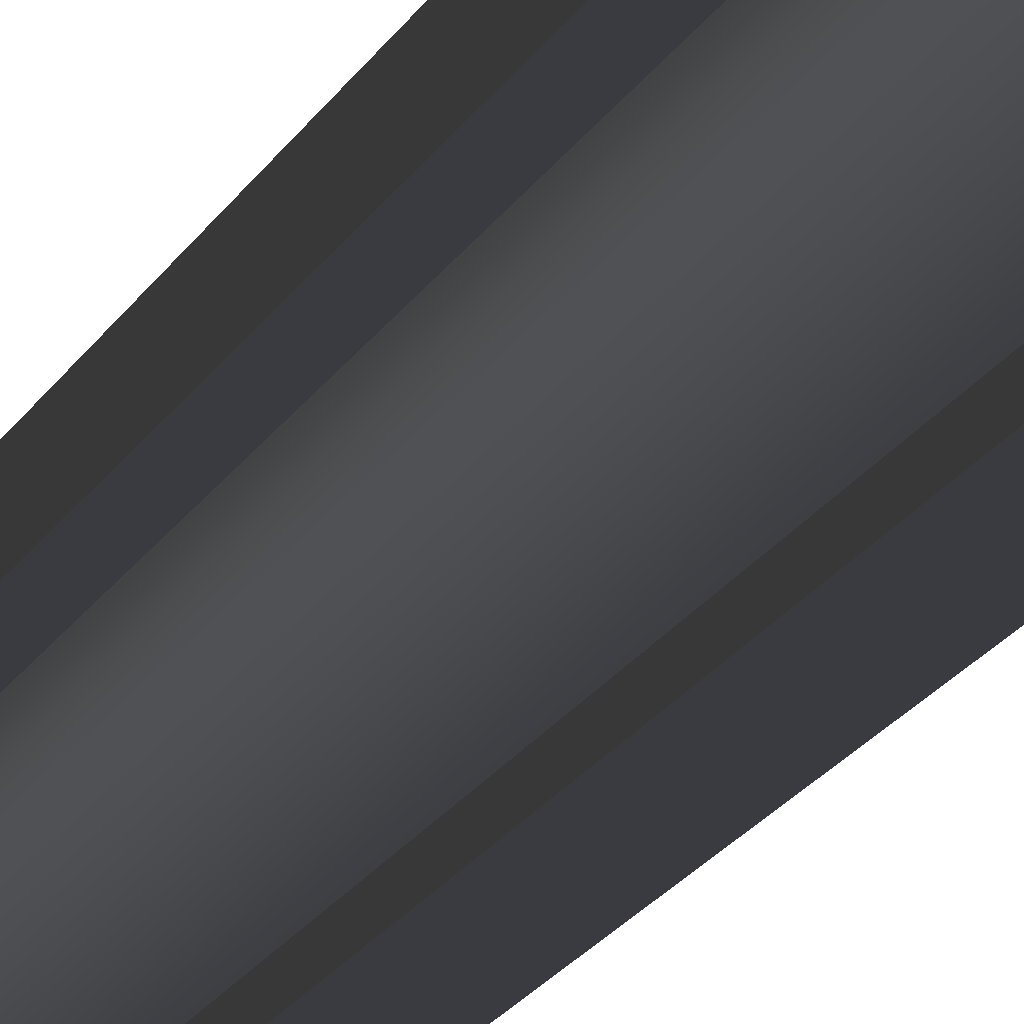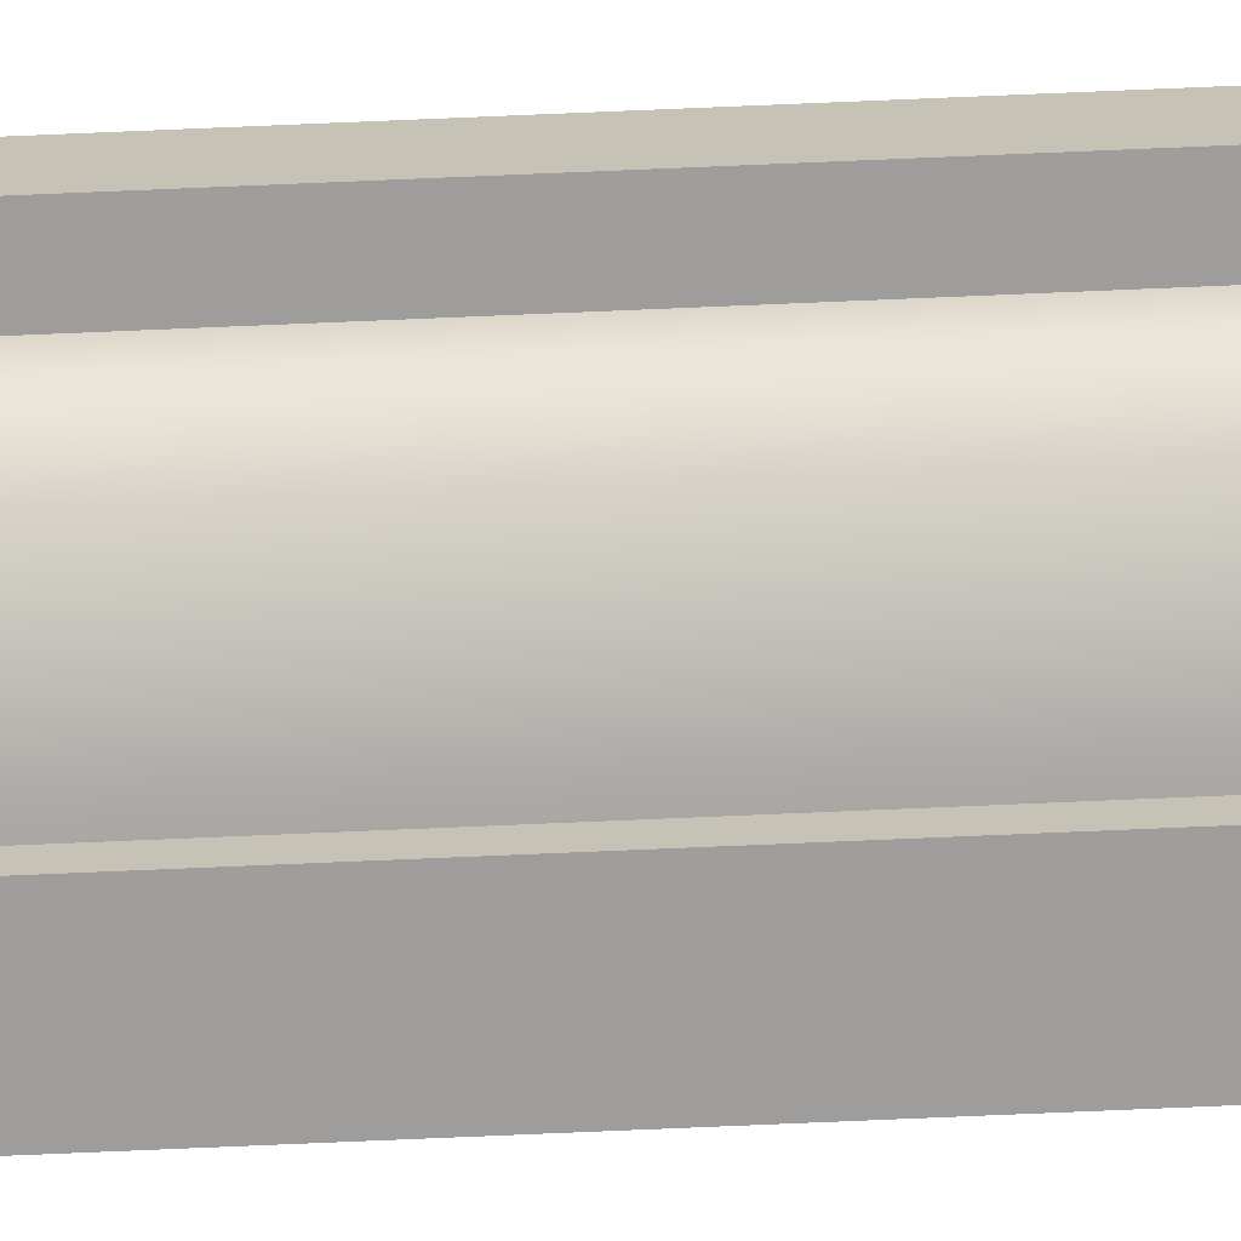
<metadata>
{"format":"obj","ext":"obj","renderer":"f3d","projection":"perspective","resolution":1024,"background":"white","views":[{"elev":-1.4,"azim":178.4,"up":"+Z"},{"elev":-70.4,"azim":92.5,"up":"+Z"}]}
</metadata>
<code>
o instance_180/Profil_mouluré_1/ID634#ID634
v 0.03719 0.5789 -0.04119
v 0.03653 -0.5496 -0.0414
v 0.03653 0.5789 -0.0414
v 0.03719 -0.5496 -0.04119
v 0.03719 -0.5496 -0.04119
v 0.03719 0.5789 -0.04119
v 0.03653 -0.5496 -0.0414
v 0.03653 0.5789 -0.0414
v 0.03584 -0.5496 -0.04156
v 0.03584 0.5789 -0.04156
v 0.03584 -0.5496 -0.04156
v 0.03584 0.5789 -0.04156
v 0.0378 0.5789 -0.04094
v 0.0378 -0.5496 -0.04094
v 0.0378 -0.5496 -0.04094
v 0.0378 0.5789 -0.04094
v 0.03512 -0.5496 -0.04167
v 0.03512 0.5789 -0.04167
v 0.03512 -0.5496 -0.04167
v 0.03512 0.5789 -0.04167
v 0.03836 0.5789 -0.04064
v 0.03836 -0.5496 -0.04064
v 0.03836 -0.5496 -0.04064
v 0.03836 0.5789 -0.04064
v 0.03438 0.5789 -0.04172
v 0.03438 -0.5496 -0.04172
v 0.03438 0.5789 -0.04172
v 0.03438 -0.5496 -0.04172
v 0.03885 -0.5496 -0.04031
v 0.03885 0.5789 -0.04031
v 0.03885 0.5789 -0.04031
v 0.03885 -0.5496 -0.04031
v 0.03438 0.5789 -0.04288
v 0.03438 -0.5496 -0.04172
v 0.03438 -0.5496 -0.04288
v 0.03438 0.5789 -0.04172
v 0.03438 0.5789 -0.04172
v 0.03438 0.5789 -0.04288
v 0.03438 -0.5496 -0.04172
v 0.03438 -0.5496 -0.04288
v 0.03928 -0.5496 -0.03994
v 0.03928 0.5789 -0.03994
v 0.03928 0.5789 -0.03994
v 0.03928 -0.5496 -0.03994
v 0.03438 0.5789 -0.04288
v 0.03053 -0.5496 -0.04288
v 0.03053 0.5789 -0.04288
v 0.03438 -0.5496 -0.04288
v 0.03438 -0.5496 -0.04288
v 0.03438 0.5789 -0.04288
v 0.03053 -0.5496 -0.04288
v 0.03053 0.5789 -0.04288
v 0.03962 0.5789 -0.03955
v 0.03962 -0.5496 -0.03955
v 0.03962 0.5789 -0.03955
v 0.03962 -0.5496 -0.03955
v 0.03989 -0.5496 -0.03913
v 0.03989 0.5789 -0.03913
v 0.03989 0.5789 -0.03913
v 0.03989 -0.5496 -0.03913
v 0.04007 -0.5496 -0.0387
v 0.04007 0.5789 -0.0387
v 0.04007 0.5789 -0.0387
v 0.04007 -0.5496 -0.0387
v 0.04016 -0.5496 -0.03825
v 0.04016 0.5789 -0.03825
v 0.04016 0.5789 -0.03825
v 0.04016 -0.5496 -0.03825
v 0.04209 0.5789 -0.03825
v 0.04016 -0.5496 -0.03825
v 0.04016 0.5789 -0.03825
v 0.04209 -0.5496 -0.03825
v 0.04209 -0.5496 -0.03825
v 0.04209 0.5789 -0.03825
v 0.04016 -0.5496 -0.03825
v 0.04016 0.5789 -0.03825
v 0.04209 0.5789 -0.03825
v 0.04209 -0.5496 -0.03594
v 0.04209 -0.5496 -0.03825
v 0.04209 0.5789 -0.03594
v 0.04209 0.5789 -0.03594
v 0.04209 0.5789 -0.03825
v 0.04209 -0.5496 -0.03594
v 0.04209 -0.5496 -0.03825
v 0.04209 -0.5496 -0.03594
v 0.03053 0.5789 -0.03594
v 0.03053 -0.5496 -0.03594
v 0.04209 0.5789 -0.03594
v 0.04209 0.5789 -0.03594
v 0.04209 -0.5496 -0.03594
v 0.03053 0.5789 -0.03594
v 0.03053 -0.5496 -0.03594
f 1 2 3
f 2 1 4
f 5 6 7
f 8 7 6
f 3 9 10
f 9 3 2
f 7 8 11
f 12 11 8
f 13 4 1
f 4 13 14
f 15 16 5
f 6 5 16
f 10 17 18
f 17 10 9
f 11 12 19
f 20 19 12
f 21 14 13
f 14 21 22
f 23 24 15
f 16 15 24
f 25 17 26
f 17 25 18
f 20 27 19
f 28 19 27
f 21 29 22
f 29 21 30
f 31 24 32
f 23 32 24
f 33 34 35
f 34 33 36
f 37 38 39
f 40 39 38
f 30 41 29
f 41 30 42
f 43 31 44
f 32 44 31
f 45 46 47
f 46 45 48
f 49 50 51
f 52 51 50
f 41 53 54
f 53 41 42
f 43 44 55
f 56 55 44
f 53 57 54
f 57 53 58
f 59 55 60
f 56 60 55
f 58 61 57
f 61 58 62
f 63 59 64
f 60 64 59
f 62 65 61
f 65 62 66
f 67 63 68
f 64 68 63
f 69 70 71
f 70 69 72
f 73 74 75
f 76 75 74
f 77 78 79
f 78 77 80
f 81 82 83
f 84 83 82
f 85 86 87
f 86 85 88
f 89 90 91
f 92 91 90

</code>
